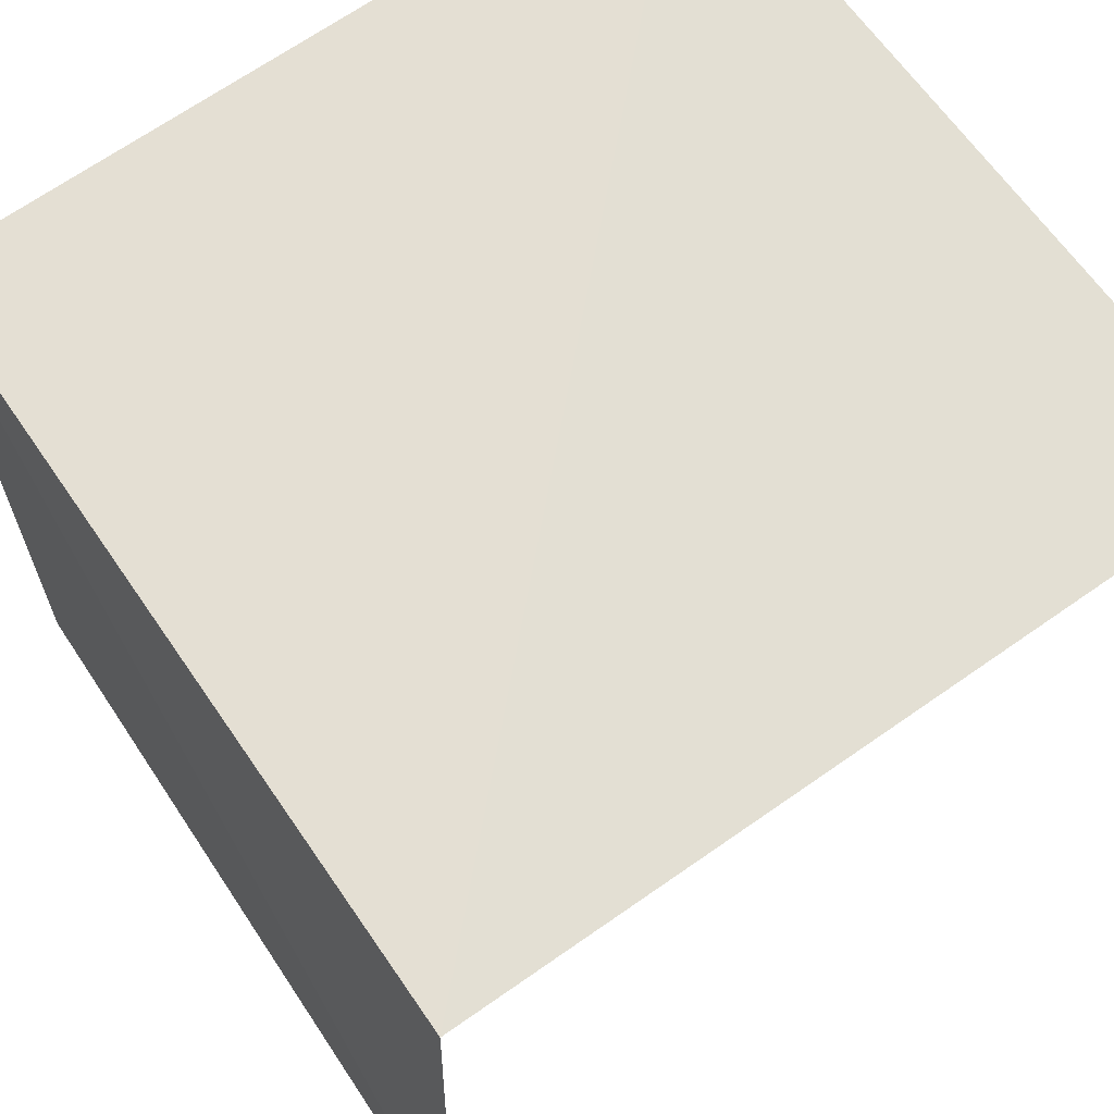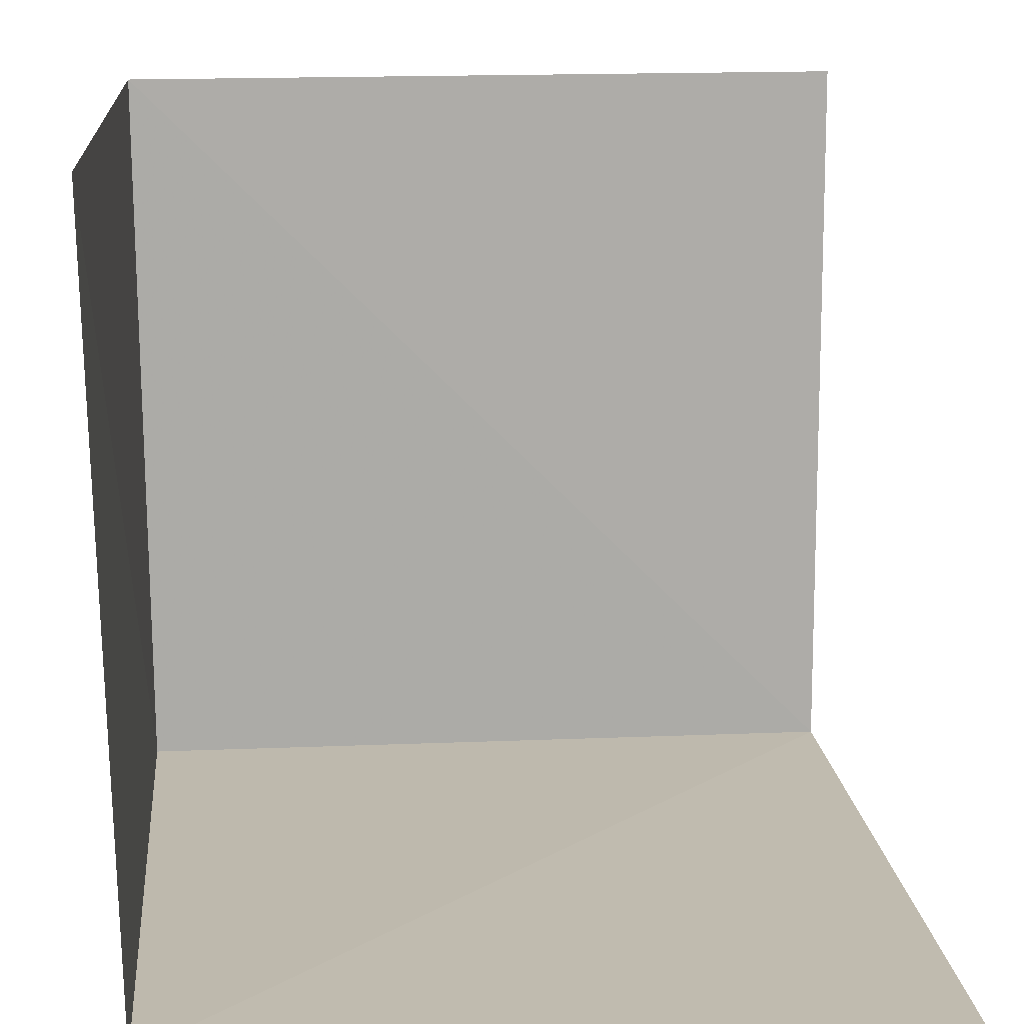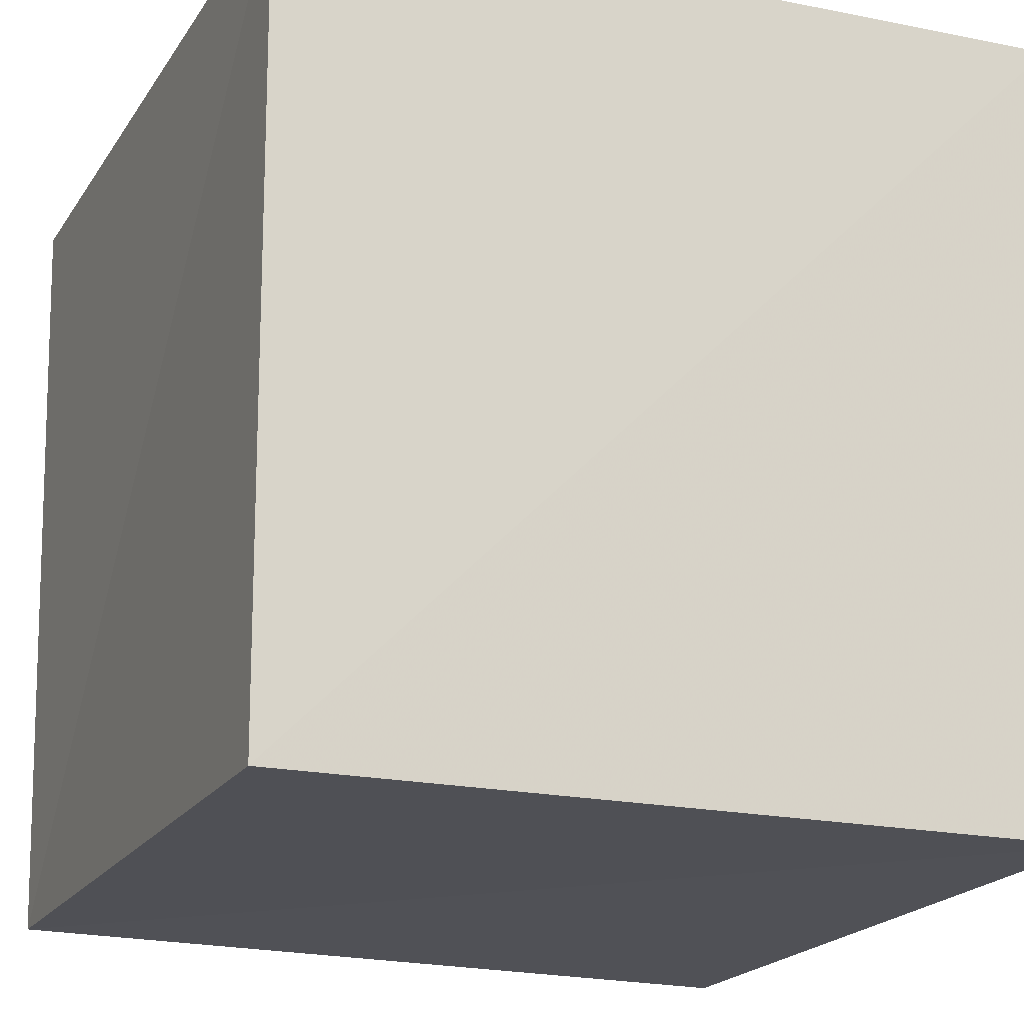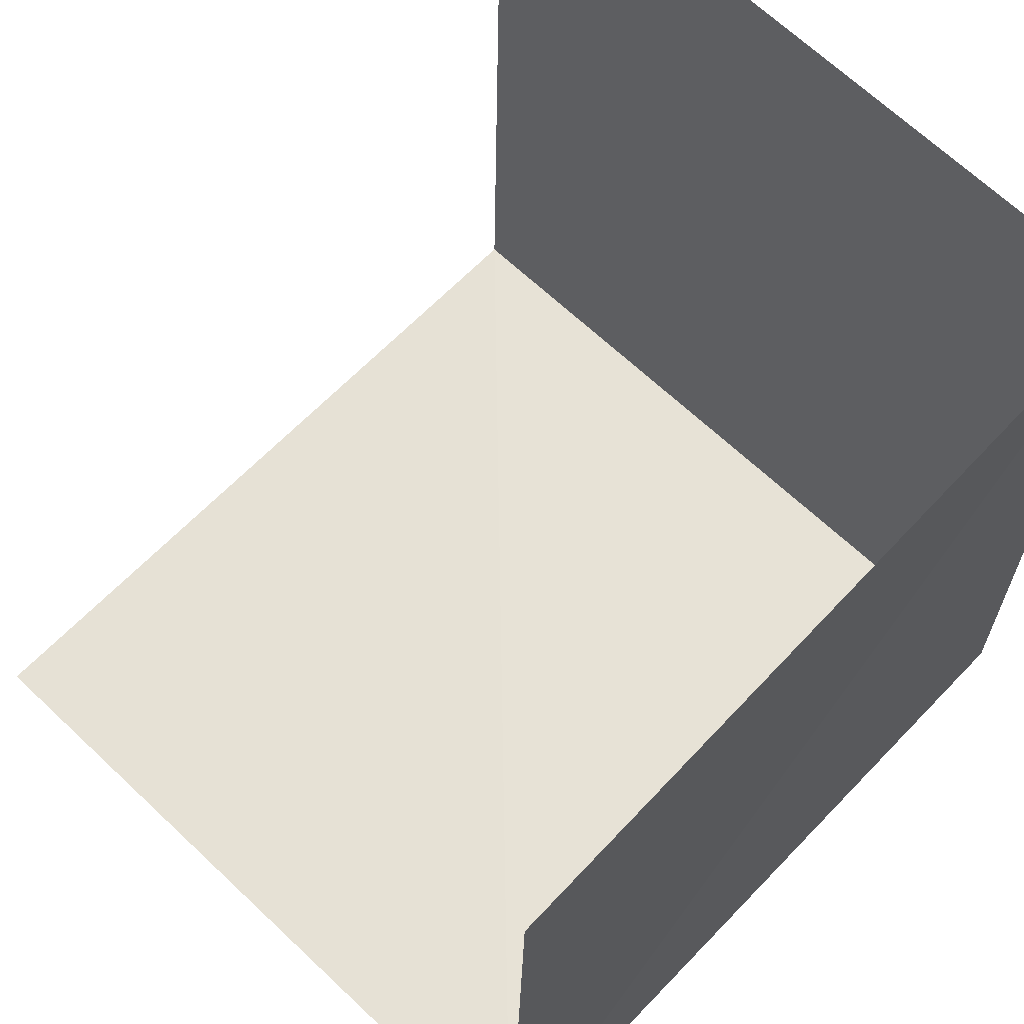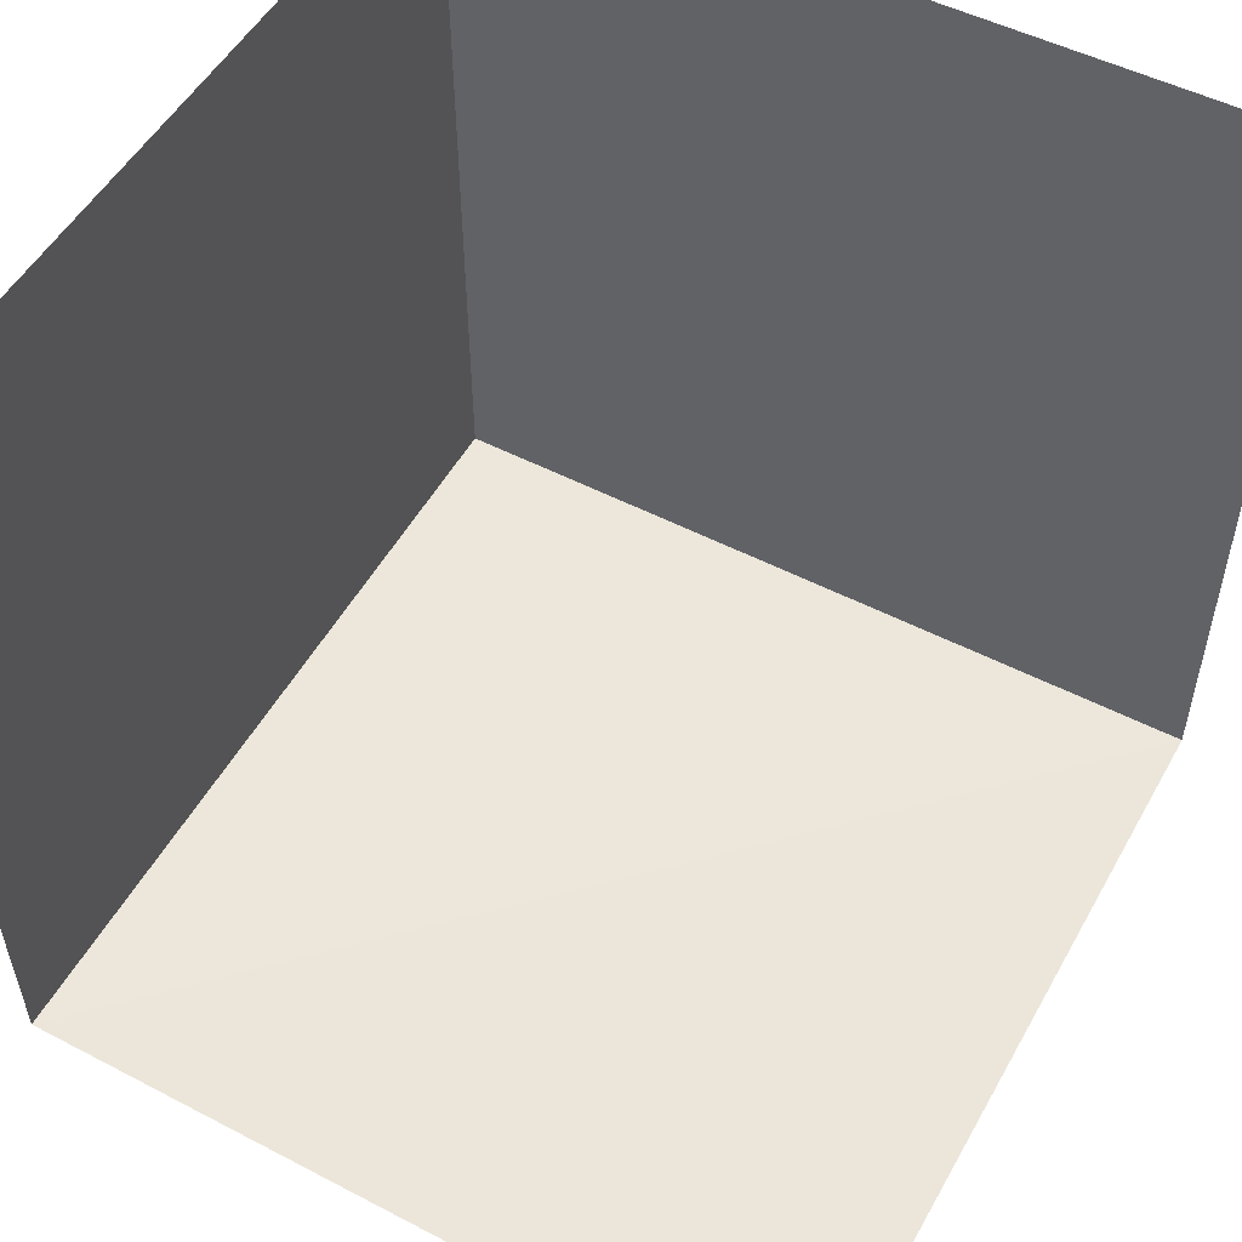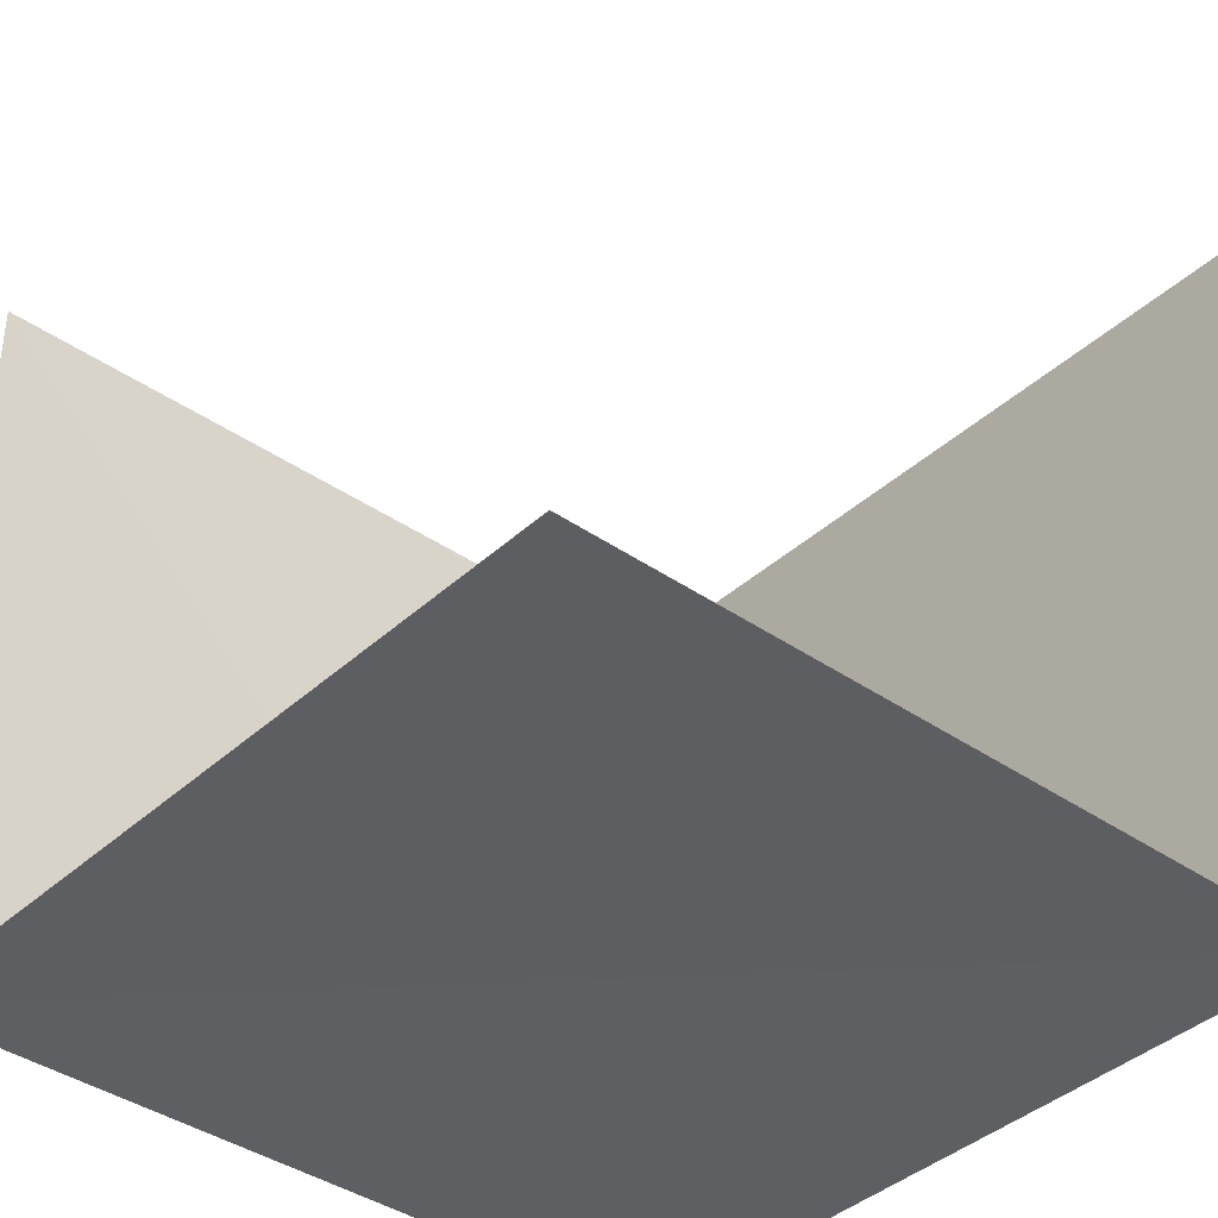
<metadata>
{"format":"obj","ext":"obj","renderer":"f3d","projection":"perspective","resolution":1024,"background":"white","views":[{"elev":66.7,"azim":-34.9,"up":"+Y"},{"elev":14.7,"azim":-5.9,"up":"+Z"},{"elev":-18.7,"azim":-112.1,"up":"+Z"},{"elev":63.4,"azim":134.0,"up":"+Z"},{"elev":53.4,"azim":28.8,"up":"+Z"},{"elev":-40.5,"azim":48.8,"up":"+Z"}]}
</metadata>
<code>
g GSS_2,5DIsoTile_Hard_Mesh
v -0.4788 -0.5 -0.4788
v -0.4719 0.4719 -0.4719
v 0.5 0.4788 -0.4788
v 0.5 -0.5 -0.5
v -0.4788 0.4788 0.5
v 0.5 0.5 0.5
v -0.5 -0.5 0.5
f 1 2 3 4
f 5 6 3 2
f 2 1 7 5

</code>
